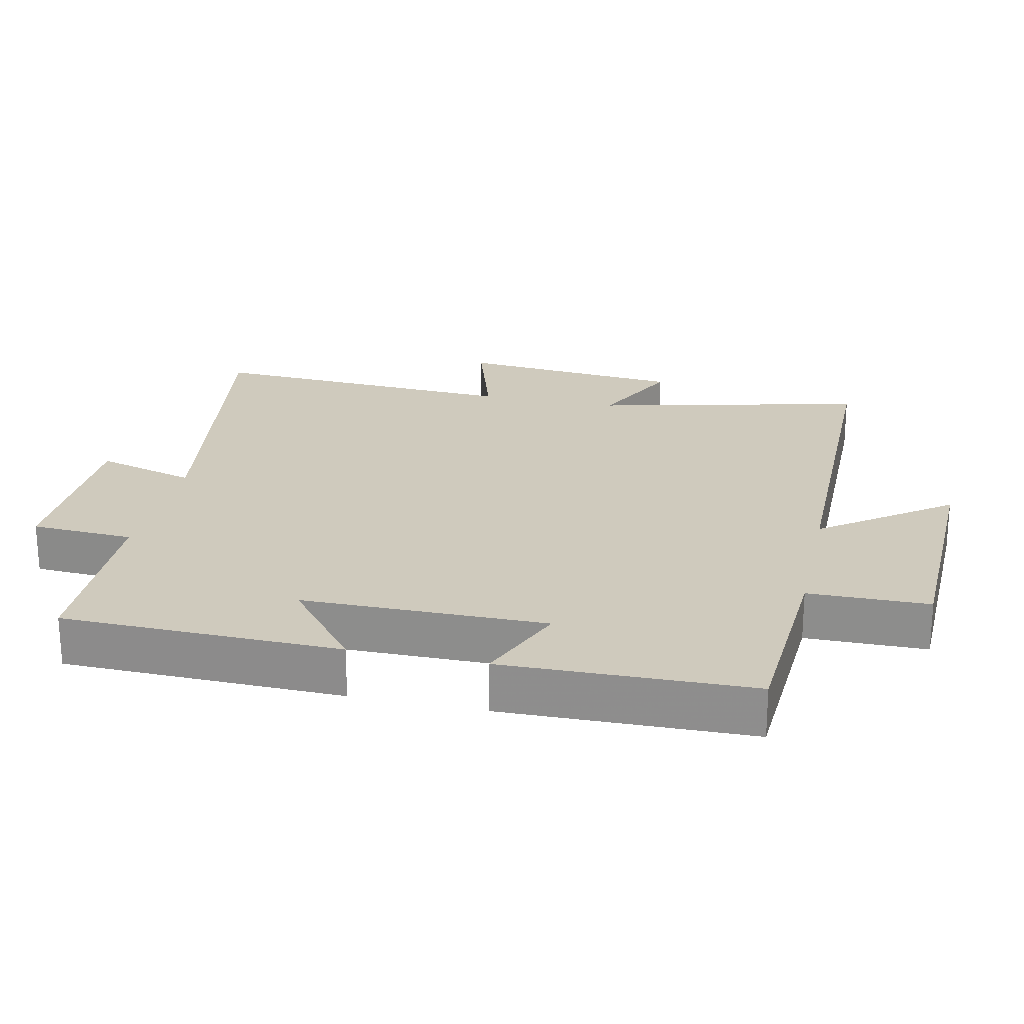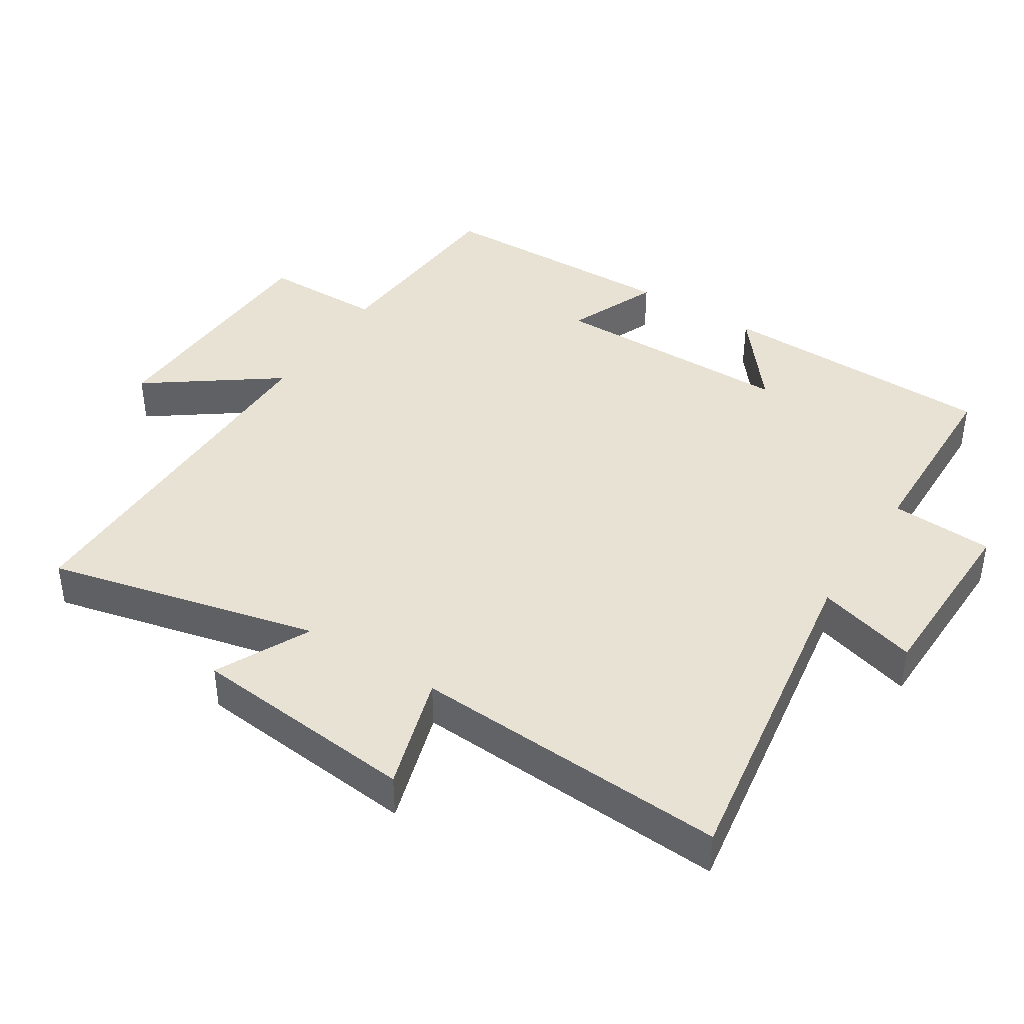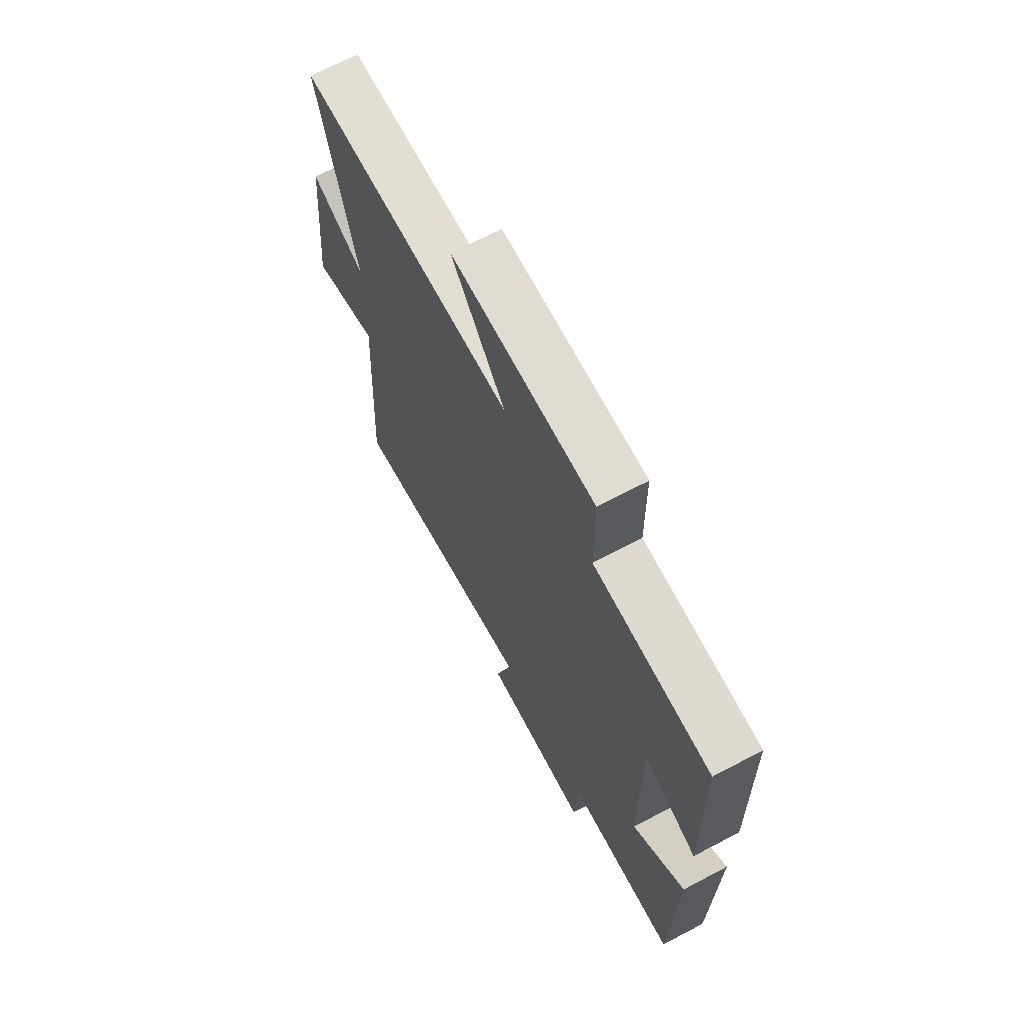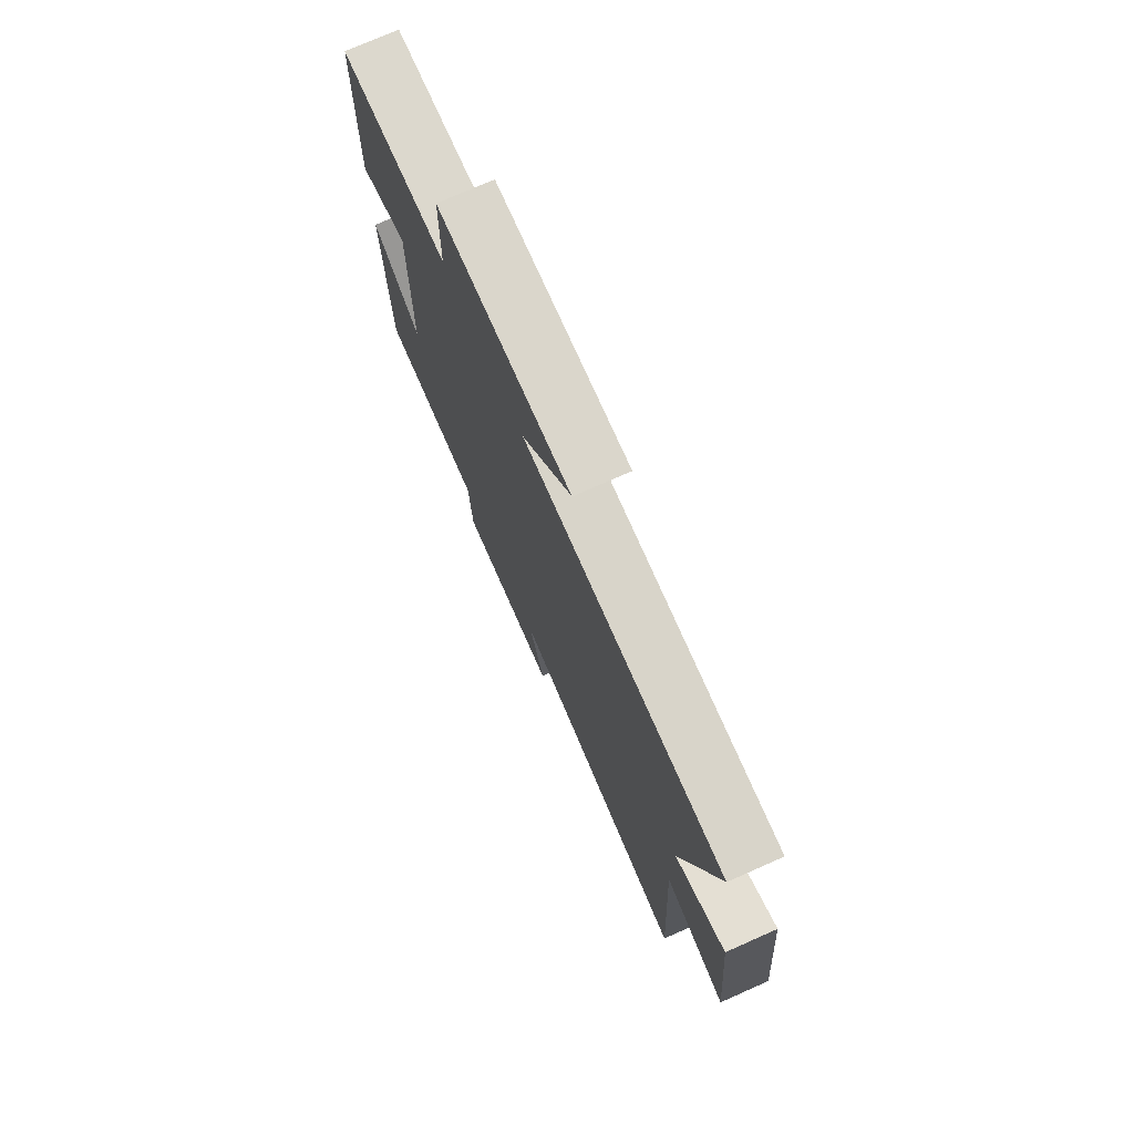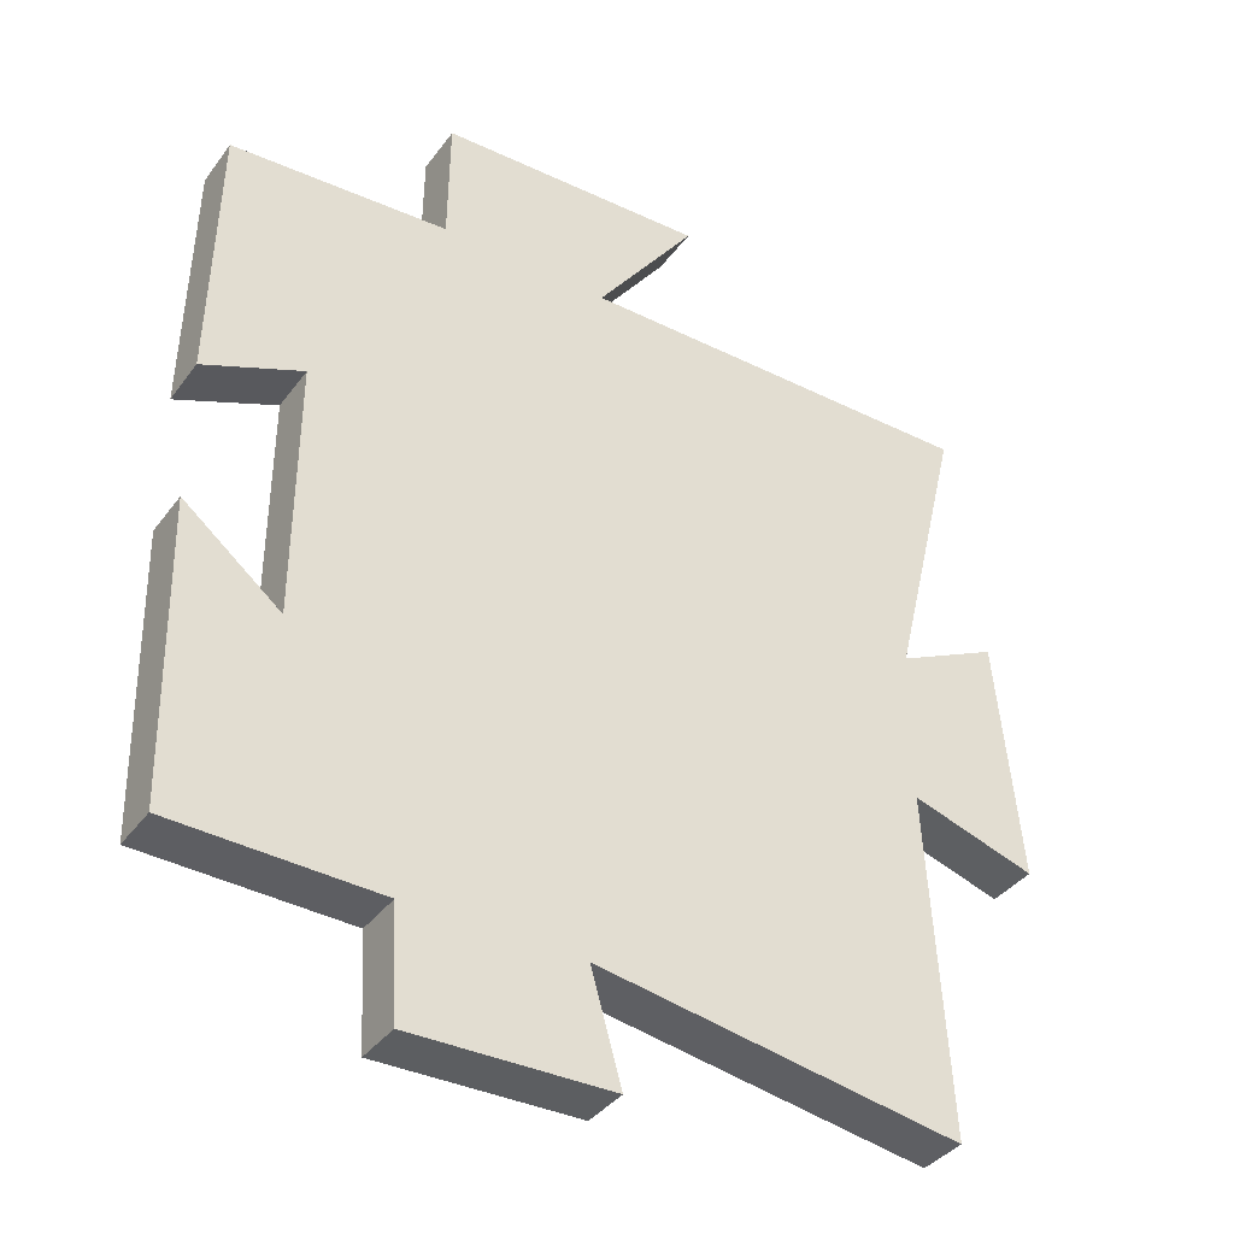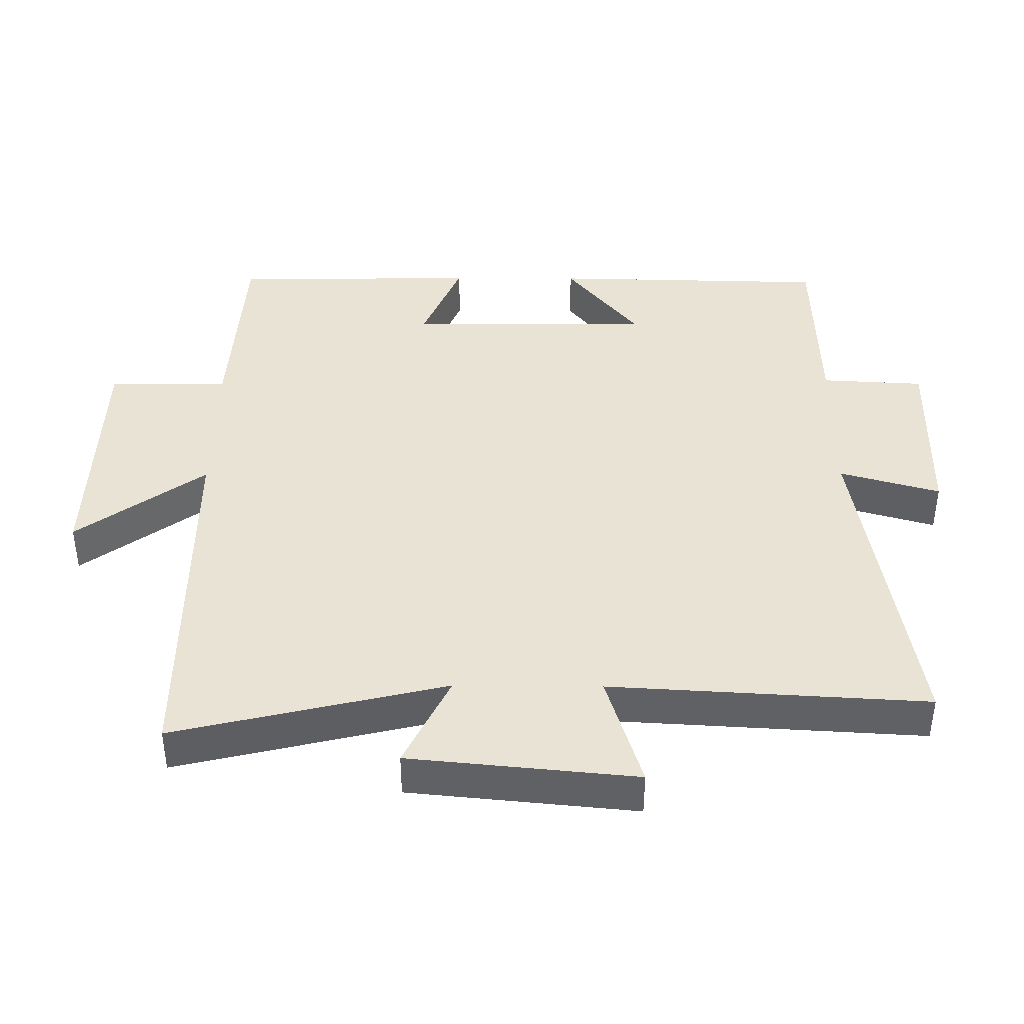
<metadata>
{"format":"obj","ext":"obj","renderer":"f3d","projection":"perspective","resolution":1024,"background":"white","views":[{"elev":23.0,"azim":-77.6,"up":"+Y"},{"elev":40.9,"azim":122.8,"up":"+Y"},{"elev":68.0,"azim":-117.8,"up":"+Z"},{"elev":75.3,"azim":66.2,"up":"+Z"},{"elev":-37.8,"azim":-32.2,"up":"+Z"},{"elev":41.1,"azim":90.5,"up":"+Y"}]}
</metadata>
<code>
v -0.492 0.07 -0.492
v -0.5 0.07 -0.08
v -0.366 0.07 -0.188
v -0.364 0.07 0.172
v -0.5 0.07 0.116
v -0.492 0.07 0.482
v -0.192 0.07 0.5
v -0.19 0.07 0.678
v 0.178 0.07 0.688
v 0.04 0.07 0.5
v 0.596 0.07 0.498
v 0.5 0.07 0.099
v 0.639 0.07 0.166
v 0.671 0.07 -0.168
v 0.5 0.07 -0.115
v 0.526 0.07 -0.581
v 0.029 0.07 -0.5
v 0.071 0.07 -0.648
v -0.203 0.07 -0.652
v -0.211 0.07 -0.5
v -0.492 0 -0.492
v -0.5 0 -0.08
v -0.366 0 -0.188
v -0.364 0 0.172
v -0.5 0 0.116
v -0.492 0 0.482
v -0.192 0 0.5
v -0.19 0 0.678
v 0.178 0 0.688
v 0.04 0 0.5
v 0.596 0 0.498
v 0.5 0 0.099
v 0.639 0 0.166
v 0.671 0 -0.168
v 0.5 0 -0.115
v 0.526 0 -0.581
v 0.029 0 -0.5
v 0.071 0 -0.648
v -0.203 0 -0.652
v -0.211 0 -0.5
f 17 18 19 20
f 17 20 1
f 15 16 17
f 15 17 1
f 12 13 14 15
f 12 15 1
f 10 11 12 1
f 7 8 9 10
f 4 5 6 7
f 3 4 7 10
f 1 2 3
f 1 3 10
f 40 39 38 37
f 21 40 37
f 37 36 35
f 21 37 35
f 35 34 33 32
f 21 35 32
f 21 32 31 30
f 30 29 28 27
f 27 26 25 24
f 30 27 24 23
f 23 22 21
f 30 23 21
f 1 21 22 2
f 2 22 23 3
f 3 23 24 4
f 4 24 25 5
f 5 25 26 6
f 6 26 27 7
f 7 27 28 8
f 8 28 29 9
f 9 29 30 10
f 10 30 31 11
f 11 31 32 12
f 12 32 33 13
f 13 33 34 14
f 14 34 35 15
f 15 35 36 16
f 16 36 37 17
f 17 37 38 18
f 18 38 39 19
f 19 39 40 20
f 20 40 21 1

</code>
